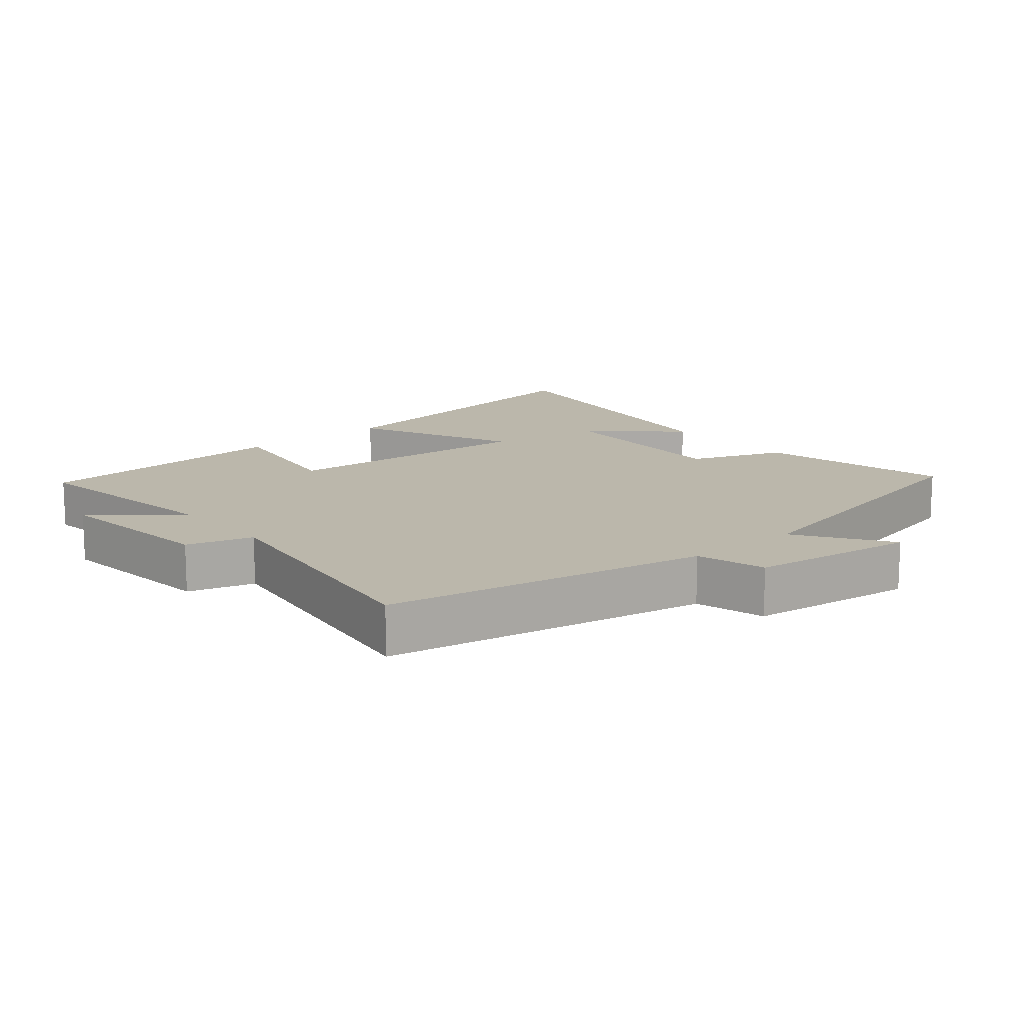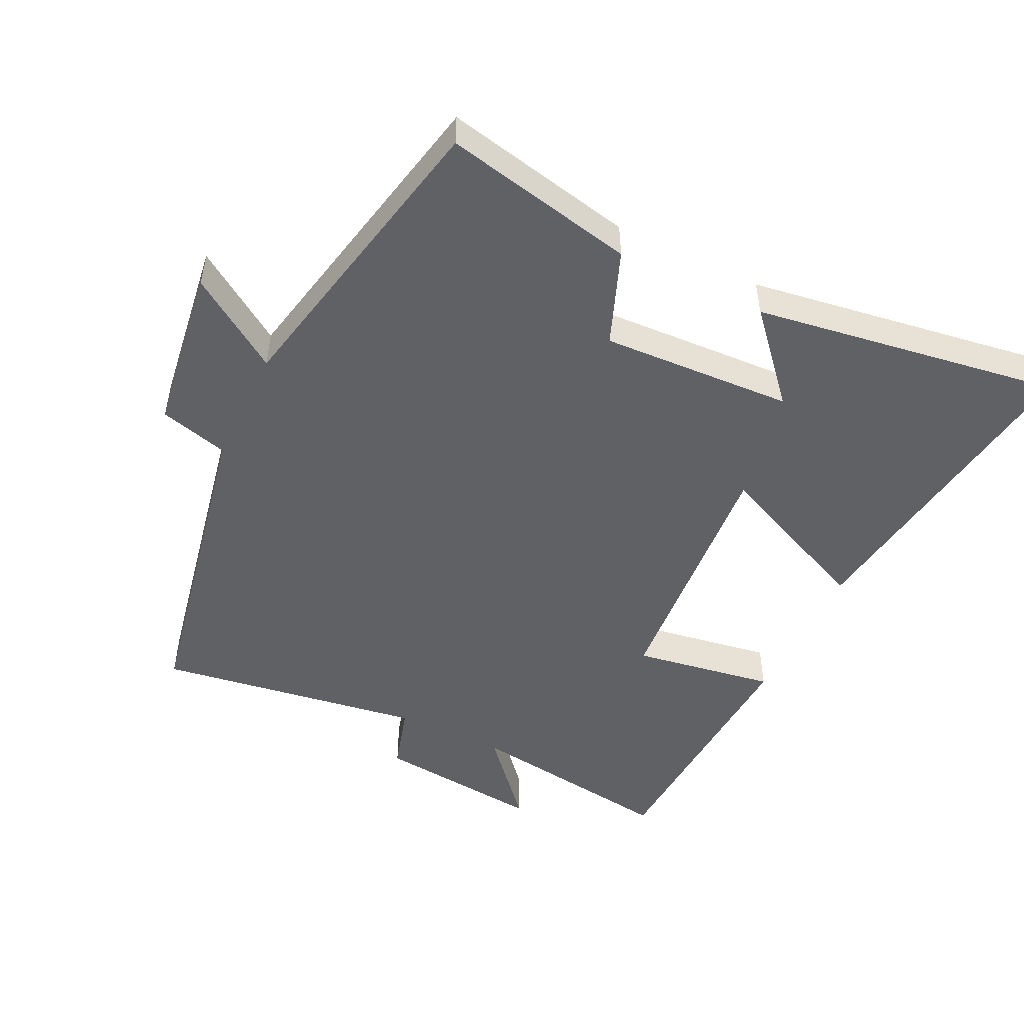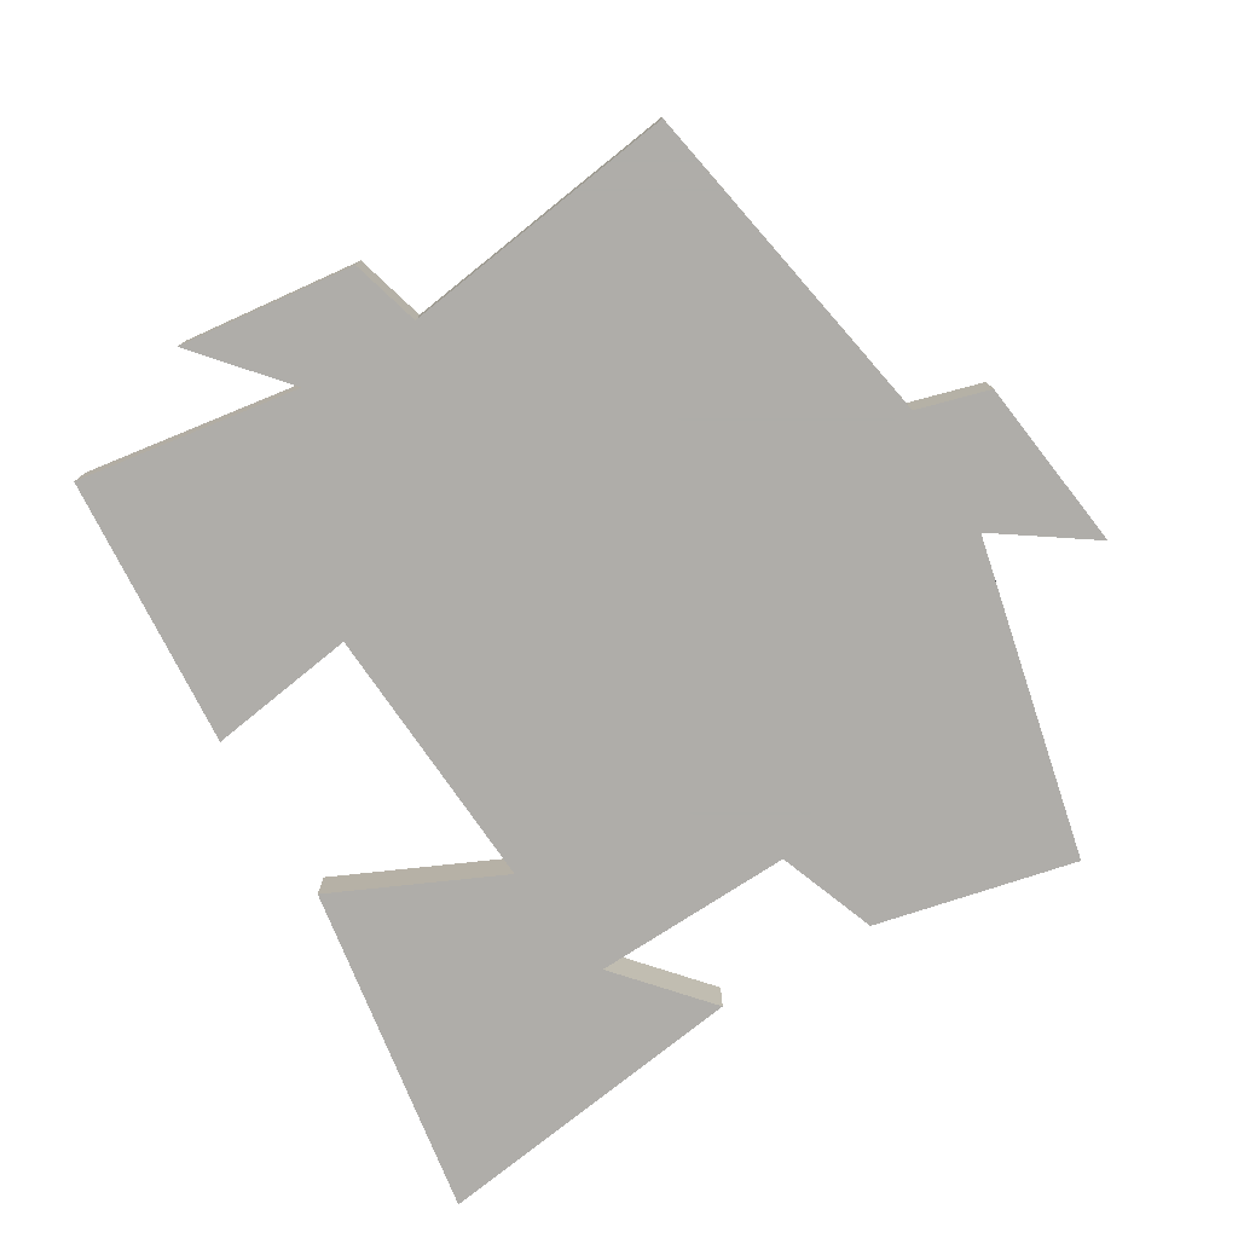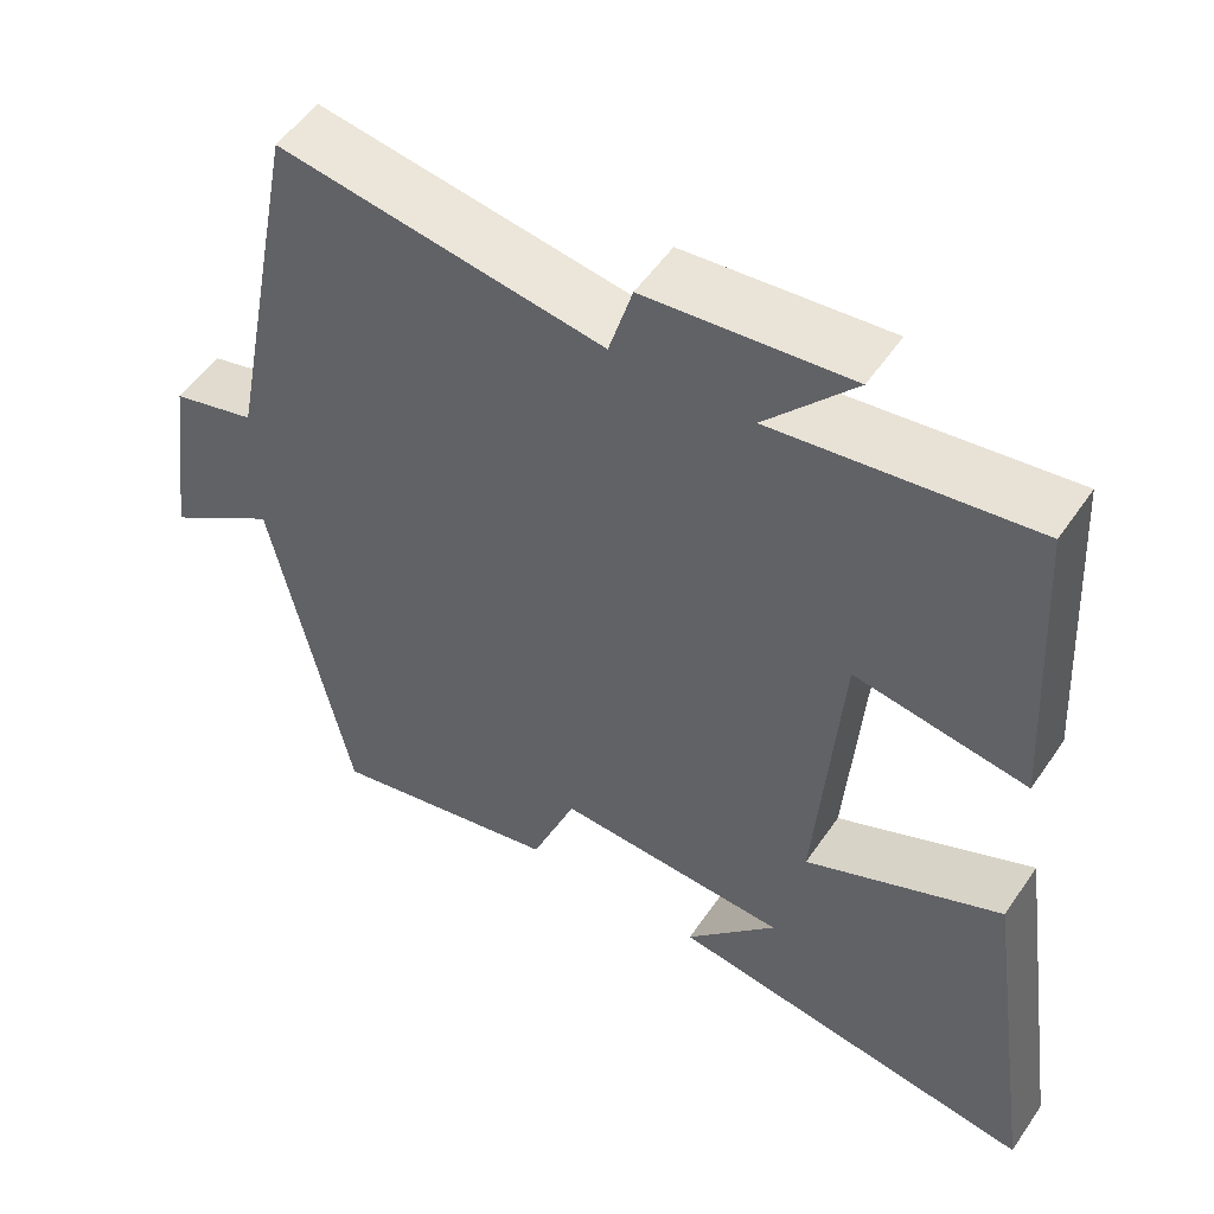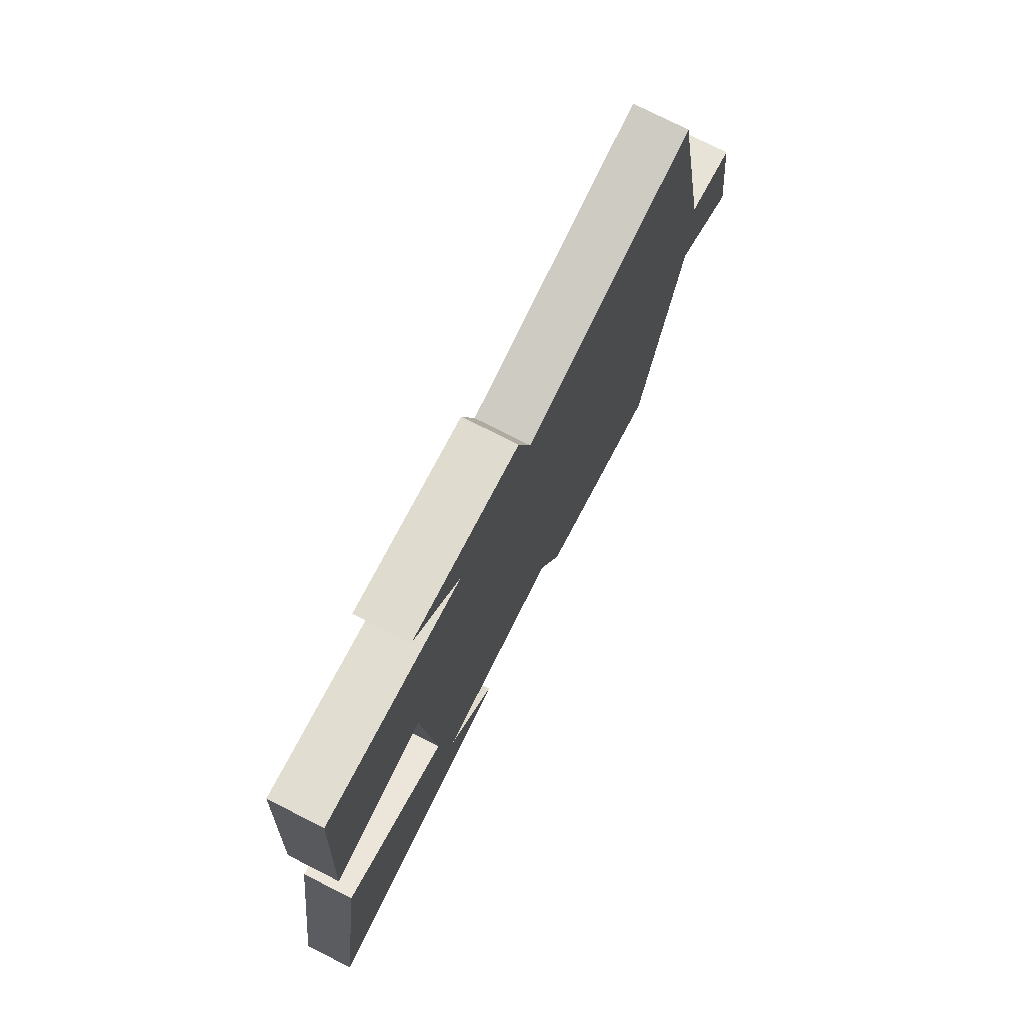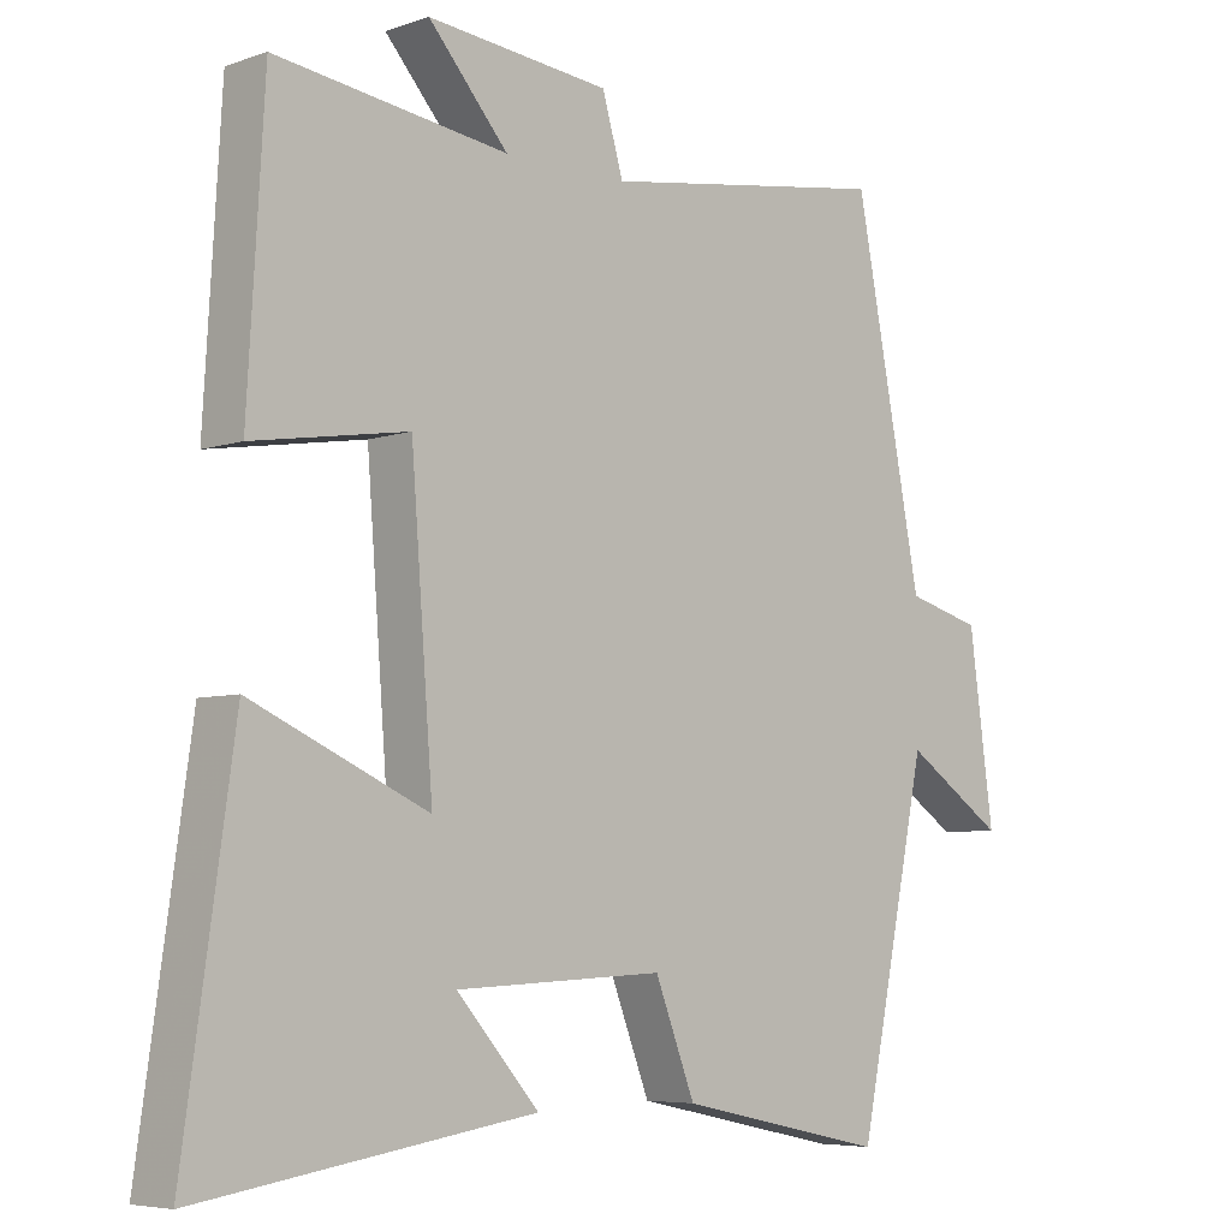
<metadata>
{"format":"obj","ext":"obj","renderer":"f3d","projection":"perspective","resolution":1024,"background":"white","views":[{"elev":14.2,"azim":49.6,"up":"+Y"},{"elev":-49.5,"azim":154.2,"up":"+Y"},{"elev":-77.2,"azim":30.2,"up":"+Y"},{"elev":53.1,"azim":-146.5,"up":"+Z"},{"elev":76.4,"azim":-63.1,"up":"+Z"},{"elev":-5.9,"azim":-44.3,"up":"+Z"}]}
</metadata>
<code>
v -0.569 0.07 -0.569
v -0.5 0.07 -0.089
v -0.258 0.07 -0.197
v -0.288 0.07 0.189
v -0.5 0.07 0.155
v -0.477 0.07 0.544
v -0.16 0.07 0.5
v -0.269 0.07 0.624
v -0.019 0.07 0.598
v 0.01 0.07 0.5
v 0.407 0.07 0.56
v 0.5 0.07 0.082
v 0.603 0.07 0.054
v 0.637 0.07 -0.194
v 0.5 0.07 -0.102
v 0.404 0.07 -0.561
v 0.117 0.07 -0.5
v 0.062 0.07 -0.359
v -0.224 0.07 -0.373
v -0.111 0.07 -0.5
v -0.569 0 -0.569
v -0.5 0 -0.089
v -0.258 0 -0.197
v -0.288 0 0.189
v -0.5 0 0.155
v -0.477 0 0.544
v -0.16 0 0.5
v -0.269 0 0.624
v -0.019 0 0.598
v 0.01 0 0.5
v 0.407 0 0.56
v 0.5 0 0.082
v 0.603 0 0.054
v 0.637 0 -0.194
v 0.5 0 -0.102
v 0.404 0 -0.561
v 0.117 0 -0.5
v 0.062 0 -0.359
v -0.224 0 -0.373
v -0.111 0 -0.5
f 19 20 1 2
f 18 19 2 3
f 15 16 17 18
f 15 18 3 4
f 12 13 14 15
f 10 11 12 15
f 10 15 4
f 7 8 9 10
f 7 10 4 5
f 5 6 7
f 22 21 40 39
f 23 22 39 38
f 38 37 36 35
f 24 23 38 35
f 35 34 33 32
f 35 32 31 30
f 24 35 30
f 30 29 28 27
f 25 24 30 27
f 27 26 25
f 1 21 22 2
f 2 22 23 3
f 3 23 24 4
f 4 24 25 5
f 5 25 26 6
f 6 26 27 7
f 7 27 28 8
f 8 28 29 9
f 9 29 30 10
f 10 30 31 11
f 11 31 32 12
f 12 32 33 13
f 13 33 34 14
f 14 34 35 15
f 15 35 36 16
f 16 36 37 17
f 17 37 38 18
f 18 38 39 19
f 19 39 40 20
f 20 40 21 1

</code>
